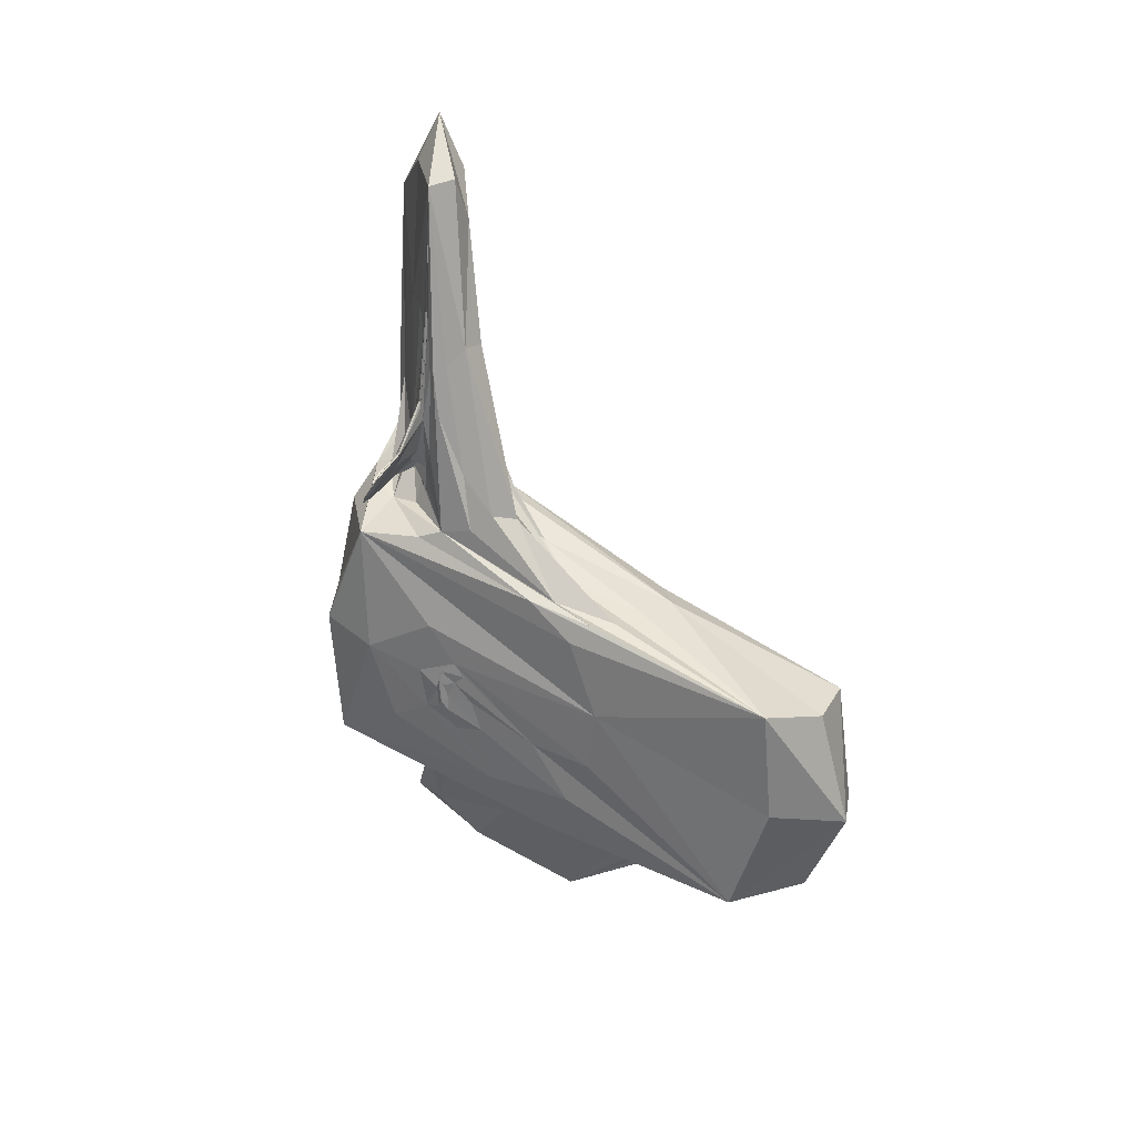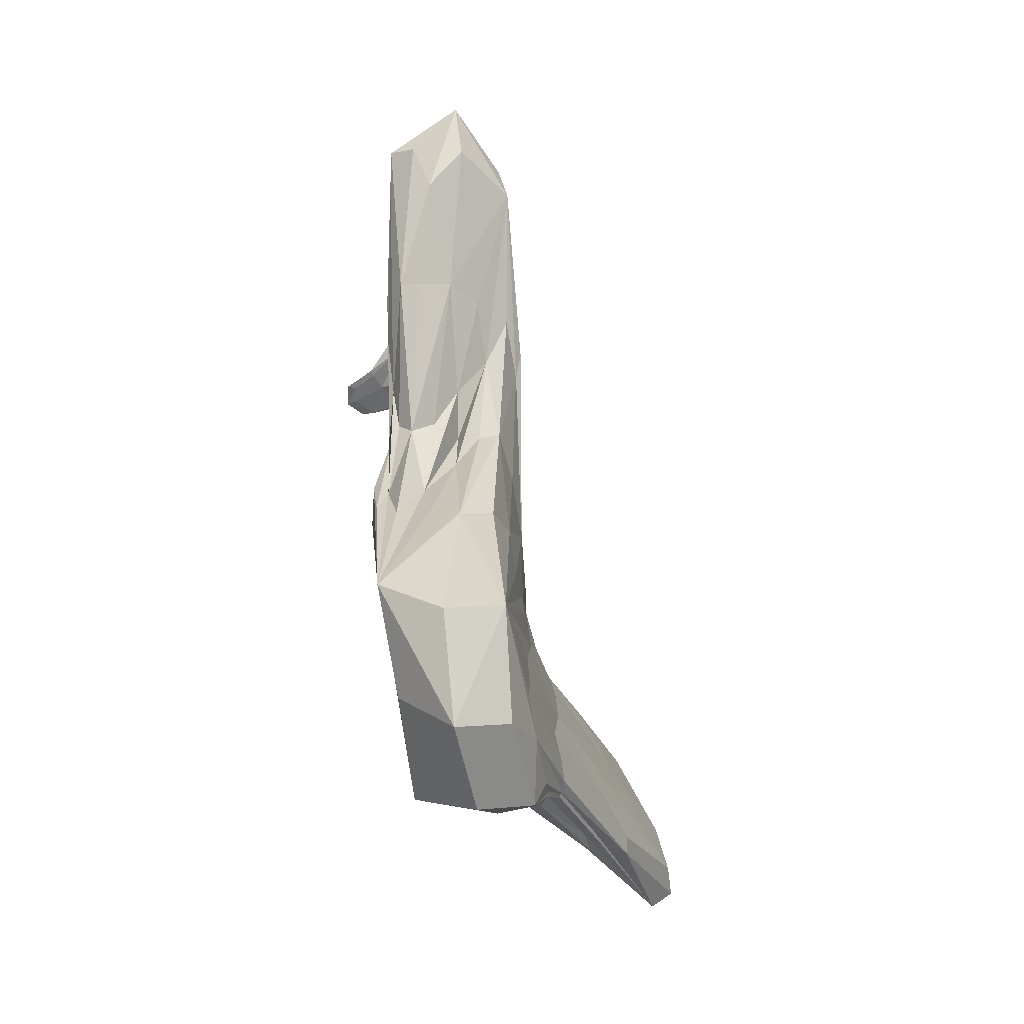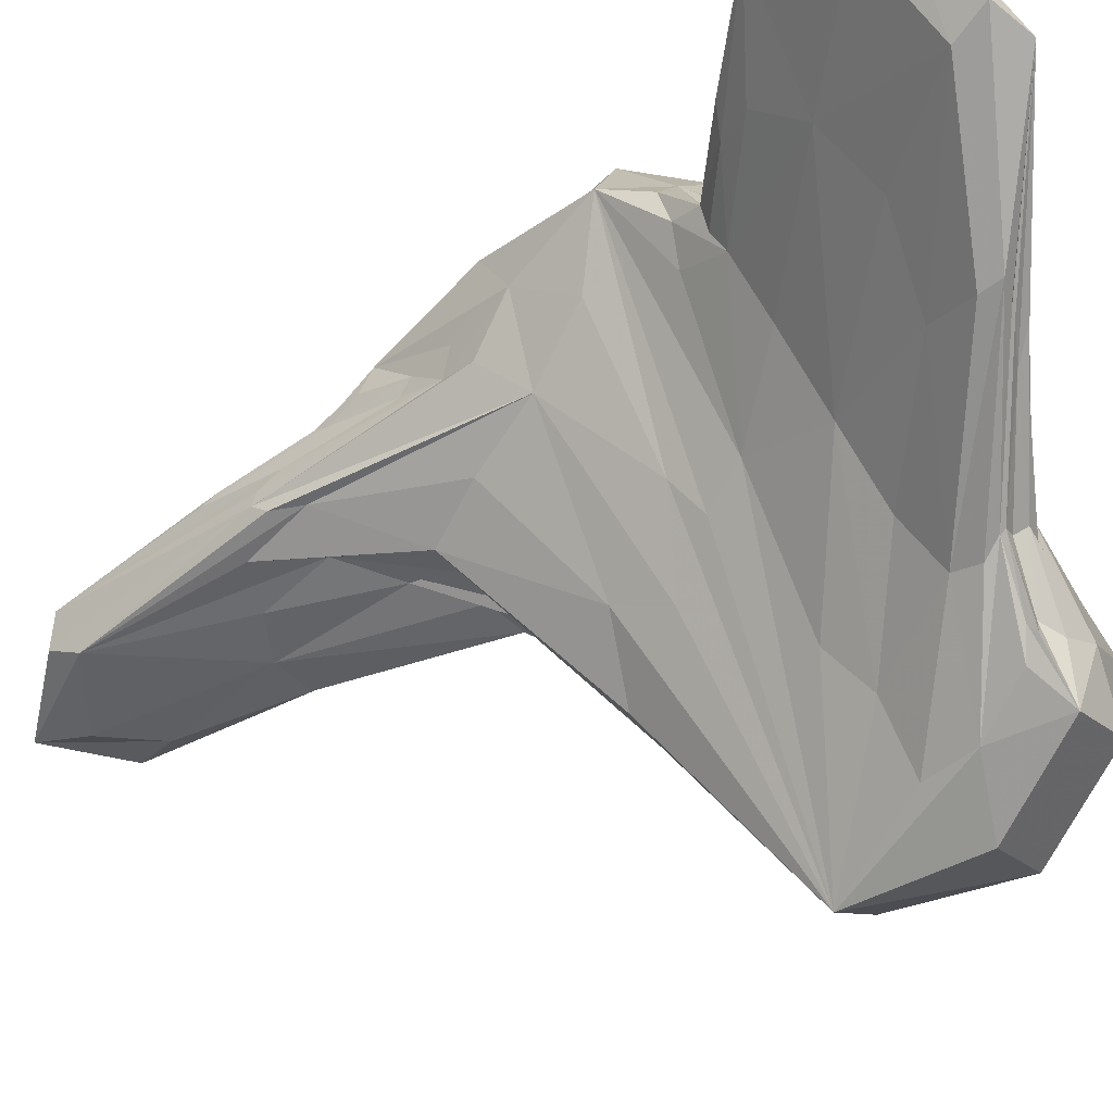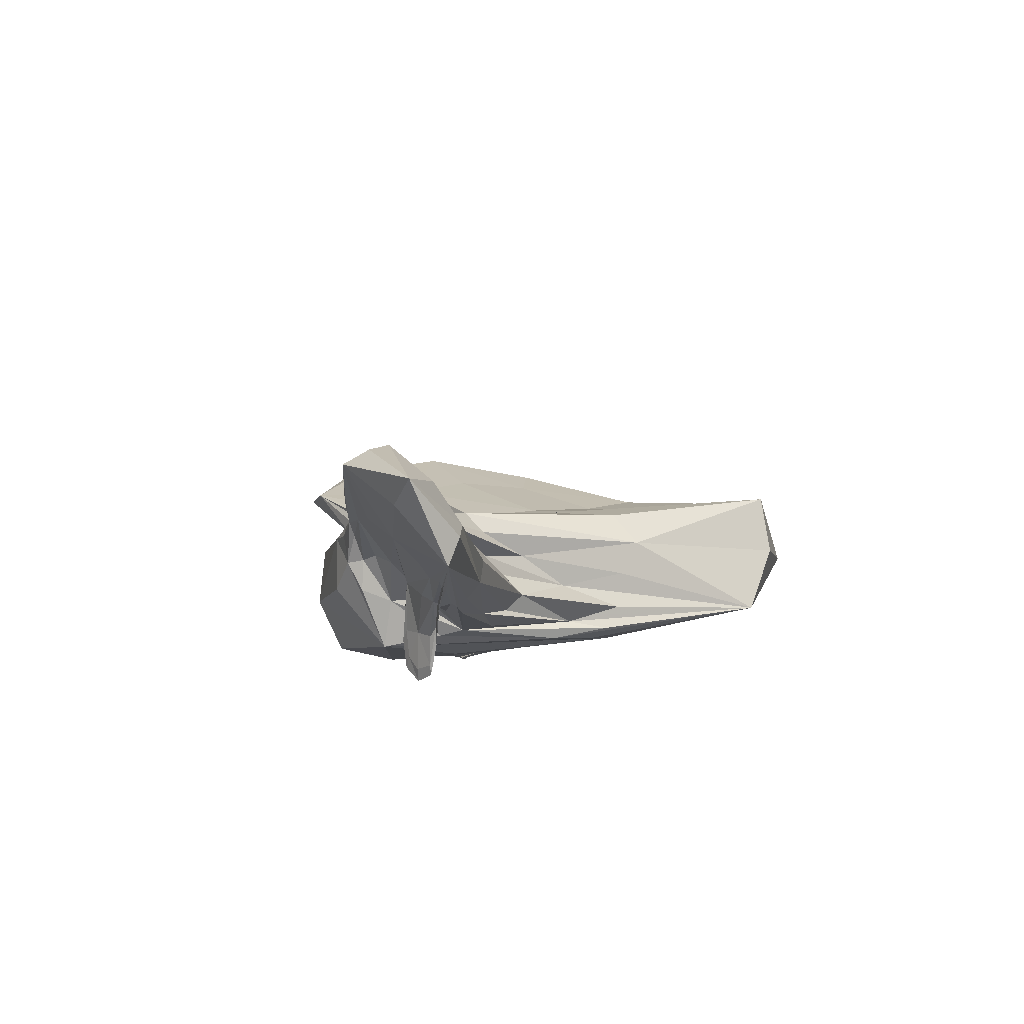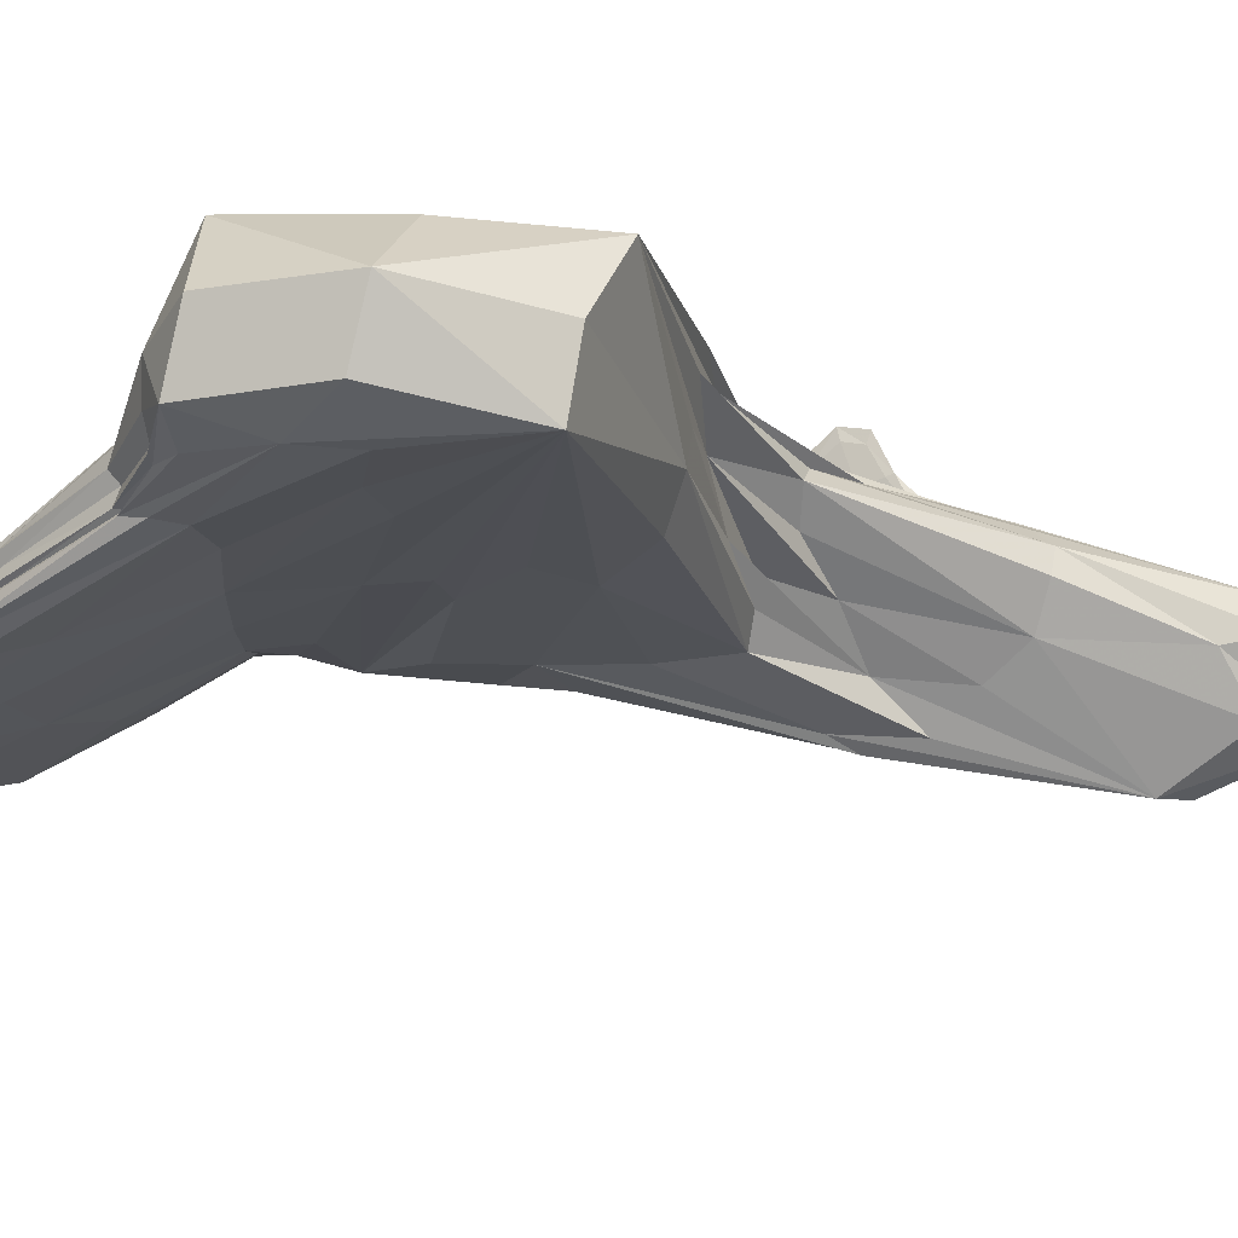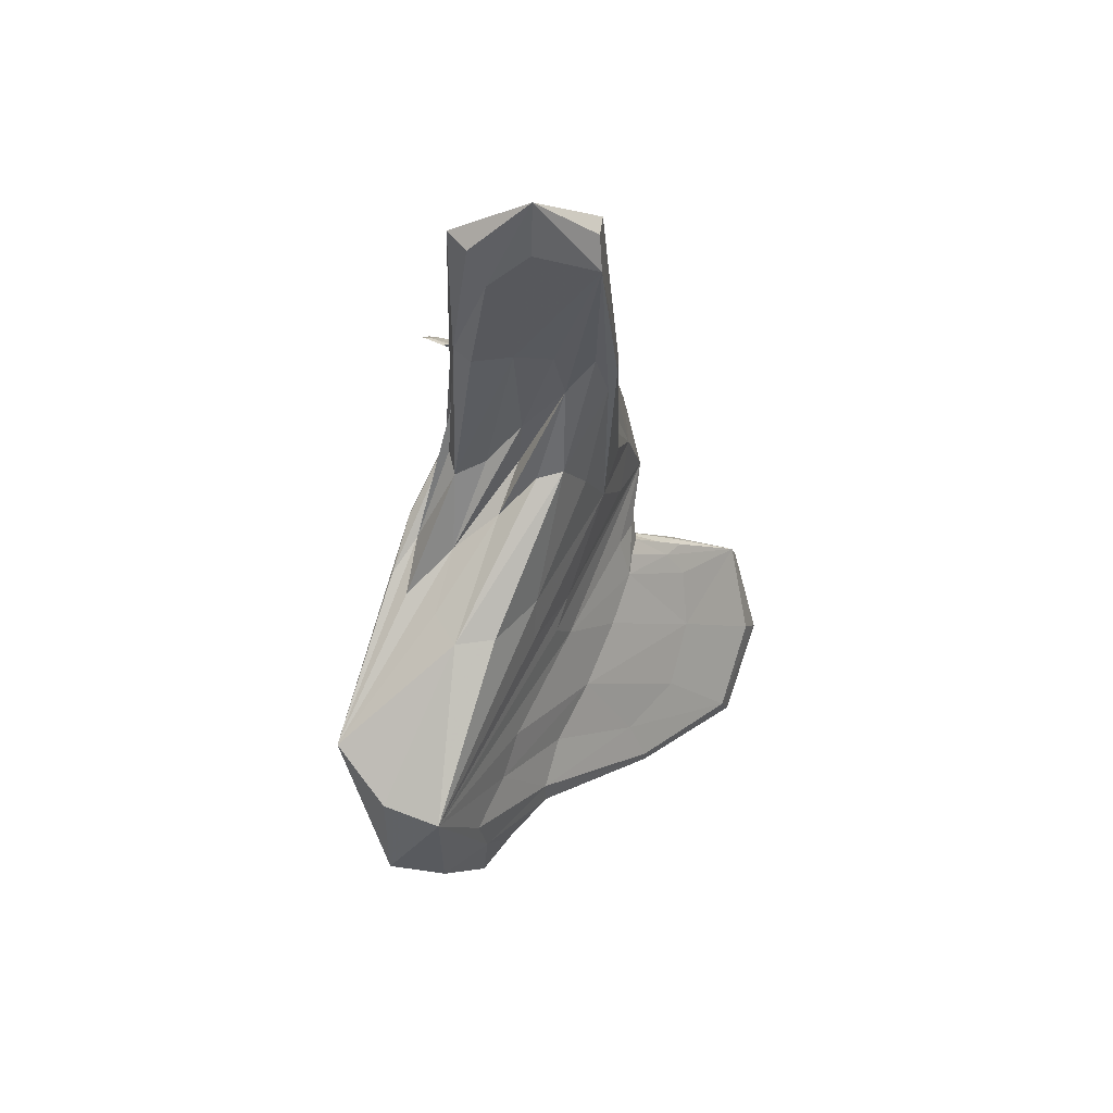
<metadata>
{"format":"obj","ext":"obj","renderer":"f3d","projection":"perspective","resolution":1024,"background":"white","views":[{"elev":21.8,"azim":75.5,"up":"+Y"},{"elev":2.6,"azim":142.2,"up":"+Y"},{"elev":-51.8,"azim":-53.6,"up":"+Z"},{"elev":76.7,"azim":44.4,"up":"+Y"},{"elev":-67.7,"azim":74.9,"up":"+Z"},{"elev":64.6,"azim":165.2,"up":"+Y"}]}
</metadata>
<code>
o 909_Cube.3670
v -1.671 0.3688 -0.2793
v -1.691 1.074 0.5623
v -1.675 -0.1562 0.1984
v 0.5938 1.766 -0.5812
v -0.4763 -0.1082 -0.5793
v -1.397 -0.4454 -0.5886
v 1.651 -5.623 0.4051
v 1.66 -5.038 0.5577
v 1.696 1.755 -0.08413
v 1.682 0.4018 0.4731
v 1.521 -5.476 0.5992
v 0.304 -1.362 0.5893
v 0.816 -0.9174 0.5908
v 1.301 2.063 0.5903
v 1.26 2.083 0.5866
v 1.498 1.267 0.5886
v 0.9002 1.854 0.5863
v -0.1118 2.419 0.585
v 0.5959 -1.302 0.5898
v -1.345 0.3708 0.5818
v 1.512 -6.061 0.4466
v 0.01041 6.037 -0.003867
v 2.118 -9.146 -3.102
v 3.25 -9.872 -5.916
v 2.3 -9.544 -6.138
v -1.079 -7.59 0.6633
v 0.2911 -8.332 -1.424
v -1.92 -7.28 0.7098
v -2.149 -7.293 -0.4798
v -2.203 -4.607 0.3004
v -1.777 -2.572 0.3376
v 2.331 -7.17 -5.863
v 0.02656 -6.795 -2.993
v 3.001 -8.175 -6.95
v 2.136 -9.464 -6.284
v -0.01862 -5.645 -2.614
v 0.8587 -4.05 -3.248
v -1.793 -1.342 0.7015
v -1.195 -1.409 1.232
v 3.04 -3.181 -1.515
v 0.03291 -1.777 1.132
v 2.369 -3.108 -2.011
v 3.084 -3.074 -0.988
v 2.839 -3.528 -4.011
v 3.702 -5.467 -2.174
v 2.631 -6.448 -1.133
v 1.793 -7.522 -0.4249
v 0.5263 -4.815 1.818
v 5.222 -7.694 -7.046
v -1.581 -4.198 2.097
v 0.39 -0.9438 0.9683
v 0.9463 -1.232 1.621
v 1.301 -0.6863 1.293
v 0.6483 -0.9978 1.094
v 1.662 -0.2955 1.256
v 1.422 -0.136 1.041
v 1.149 -0.6424 1.324
v 1.832 -1.092 2.027
v -1.423 -11.55 -4.735
v -0.1471 -10.94 -4.736
v -0.3109 -10.86 -4.881
v 0.03823 -11 -4.571
v -3.175 -10.13 -2.115
v -2.966 -8.636 -0.8594
v -1.121 -10.27 -4.312
v -2.956 -8.618 -0.5351
v -3.397 -9.417 -0.09077
v -2.365 -10.62 -1.691
v -0.01561 -10.94 -4.441
v -0.3482 -10.79 -3.934
v -5.277 -12.63 -1.578
v -1.079 -11.46 -4.652
v 3.083 -3.513 -3.23
v 3.279 -9.762 -4.979
v 0.7771 -8.533 -4.8
v 0.3845 -1.808 0.7239
v 1.329 -1.59 -0.9349
v 1.592 -0.2521 1.209
v 3.594 -3.852 -1.678
v 1.407 -1.342 1.98
v 2.298 -9.548 -6.408
v -3.378 -9.086 -0.3029
v -0.7613 -11.29 -4.655
v -1.674 -1.343 0.8766
v 0.7837 -9.327 -3.452
v 2.048 -8.662 -1.491
v 0.631 -1.942 -0.9347
v 1.346 -9.399 -5.84
v -2.324 -4.173 1.177
v -0.8217 -1.137 0.7215
v -0.7643 -2.957 -1.255
v 0.5764 -6.418 1.324
v 3.145 -7.207 -6.853
v -1.843 -5.592 -0.3983
v 4.28 -9.566 -6.566
v 1.898 -5.716 -0.02887
v -0.5499 -11.4 -4.466
v 1.218 2.538 0.5852
v -1.613 -8.12 -0.1858
v -0.654 -11.3 -4.136
v -1.413 -11.15 -4.748
v 1.982 -3.568 -4.102
v 0.6461 -1.43 0.5895
v 1.613 -5.957 0.3986
v 0.4919 -0.835 0.7166
v -2.017 -7.787 -1.024
v 1.269 -0.4738 0.5902
v -5.071 -11.06 -0.179
v -2.452 -10.64 -3.332
v 3.387 -6.729 -2.113
v -1.599 0.1158 -0.5122
v -1.436 -11.13 -3.153
v -1.714 -7.105 -0.973
v 1.442 -0.3049 1.224
v -1.911 -3.373 0.2798
v 1.34 2.557 0.5883
v 1.549 -6.422 0.1896
v 1.624 -5.226 0.5894
v -4.049 -13.13 -3.394
v -1.687 1.384 0.4673
v 0.6458 -1.091 1.188
v 0.4019 -5.98 -3.213
v 0.7544 0.1819 0.771
v 1.182 0.5373 0.7007
v 1.421 1.746 -0.4586
v -1.949 -7.766 -0.4024
v -1.261 4.605 -0.07238
v 1.581 -0.3968 1.258
v -2.319 -7.195 0.1319
v -1.794 -3.695 -0.2724
v 0.9477 -0.956 1.269
v -2.064 -6.359 1.857
v 2.008 -1.905 -0.05191
v 0.6274 2.417 0.5867
v -1.676 0.287 -0.004328
v 5.403 -7.276 -5.321
v 0.3695 -1.918 -1.438
v -3.048 -9.849 -0.3898
v 4.106 -7.675 -7.53
v -0.4081 -8.932 -1.825
v 1.573 -9.672 -4.379
v 0.2789 -0.9499 0.6852
v -0.9062 1.767 0.5829
v 1.283 4.981 -0.02428
v -3.395 -8.872 -0.5589
v 1.993 -0.678 1.78
v 3.731 -3.467 -2.059
v -1.61 1.517 0.5748
v 3.564 -3.543 -2.605
v 1.652 -0.9549 1.868
v 5.075 -5.324 -6.485
v -0.704 -7.768 0.4985
v 1.655 -5.366 0.5095
v 1.91 -9.915 -5.212
v -0.2258 1.315 -0.579
v -0.467 -4.48 2.497
v 2.023 -1.635 -0.4817
v -3.332 -9.281 -1.133
v -0.5022 -11.37 -4.38
v 1.306 -2.204 0.8751
v 2.474 -9.215 -6.609
v 1.8 -6.703 -5.102
v -0.5578 -1.549 1.43
v 1.481 -5.913 0.5614
v -1.712 -0.7672 0.5933
v -4.915 -11.89 -1.856
v 2.7 -9.718 -6.205
v 1.642 1.341 0.5583
v 0.1562 4.971 -0.4406
v 1.283 0.4776 0.7581
v 0.7934 -1.357 0.5895
v 1.241 -5.161 0.9029
v -1.102 0.8913 -0.5841
v -1.161 -8.156 -2.459
v -1.692 -2.304 0.1385
v -0.02012 5.131 0.4358
v 1.907 -5.132 0.1238
v -1.814 -1.636 0.6414
v 1.07 -4.992 -3.755
v 1.408 2.372 0.5896
v -4.385 -12.24 -1.462
v 1.282 -9.676 -5.614
v 1.709 -1.015 1.827
v -1.437 -0.9587 0.7441
v 0.8731 -1.001 1.427
v 2.903 -7.681 -1.79
v 1.587 -4.052 0.7528
v 0.1773 -0.9146 0.6852
v 1.487 -9.776 -5.432
v -0.06902 -0.3344 0.5882
v -1.368 -7.446 0.9786
v 0.9048 -0.5164 0.7675
v 0.7831 -8.509 -1.509
v 1.691 1.429 0.3054
v 0.6918 -1.1 1.32
v -1.086 -2.111 1.773
v -1.721 -3.107 -0.1278
v -1.471 4.362 0.4634
v -1.197 3.997 -0.5023
v -1.274 -4.346 -0.9726
v -2.625 -6.38 0.5841
v -1.875 -1.947 0.971
v -1.71 -0.9947 0.4805
v 1.528 4.923 0.5401
v -0.2085 -1.849 -1.464
v 0.5835 -2.257 1.926
v 4.055 -5.259 -7.248
v -1.655 -0.6554 0.6494
v 1.016 4.137 -0.3361
v -0.3975 -0.7915 0.6204
v 0.4946 -0.8239 -0.7359
v 1.289 -2.528 -1.756
v -0.8214 -7.223 2.221
v -0.9734 -1.307 0.9594
v -1.85 -7.947 -1.429
v 3.143 -9.53 -7.062
v 1.24 -9.816 -5.562
v 1.207 -9.735 -5.661
v 1.327 -8.915 -5.703
v -0.2012 -8.366 -3.715
v 2.029 -1.739 -1.002
v 1.83 -0.8243 0.0237
v 0.2346 -0.4125 0.7354
v 5.726 -4.902 -5.042
v 1.189 -5.996 0.7413
v 1.826 -4.844 0.2935
v -2.223 -7.802 -0.6455
v -0.202 -9.758 -2.963
v 0.9898 -9.566 -3.766
v -1.795 -7.953 -0.2159
v -1.226 -8.383 -0.4544
v 4.618 -9.581 -4.794
v 1.583 -9.979 -5.295
v 1.6 -2.023 0.4573
v 1.098 0.5829 0.745
v 0.3465 -1.063 0.6324
v 1.927 -6.358 -0.2286
v 1.608 -5.747 0.5399
v 1.779 -9.956 -4.899
v 1.209 0.2204 0.6992
v 1.263 0.6061 0.745
v 1.311 -1.136 1.792
v 1.845 -0.5646 1.655
v 1.236 -1.31 1.773
v 0.4252 -1.012 0.7398
v 1.766 -5.305 0.2876
v 0.7347 -0.7365 0.8929
v 1.815 -0.6985 1.654
v -3.333 -13.31 -3.512
v -4.331 -11.1 -0.5293
v -3.835 -12.44 -3.514
v -4.883 -10.33 -0.3662
f 1 130 197 135
f 1 135 198 127
f 1 127 199 111
f 1 111 200 130
f 2 165 208 148
f 2 148 198 120
f 2 120 203 165
f 3 120 198 135
f 3 135 197 175
f 3 175 203 120
f 4 77 211 155
f 4 155 199 169
f 4 169 209 125
f 4 125 221 77
f 5 155 211 87
f 5 87 212 137
f 5 137 205 173
f 5 173 199 155
f 6 173 205 91
f 6 91 200 111
f 6 111 199 173
f 7 96 246 153
f 7 153 238 104
f 7 104 237 96
f 8 177 226 118
f 8 118 238 153
f 8 153 246 177
f 9 125 209 144
f 9 144 204 194
f 9 194 222 157
f 9 157 221 125
f 10 194 204 168
f 10 168 234 133
f 10 133 222 194
f 11 172 225 164
f 11 164 238 118
f 11 118 226 172
f 12 190 210 76
f 12 76 234 103
f 12 103 236 188
f 12 188 223 190
f 13 107 240 192
f 13 192 247 105
f 13 105 245 171
f 13 171 234 107
f 14 180 204 116
f 14 116 241 170
f 14 170 240 180
f 15 116 204 98
f 15 98 235 124
f 15 124 241 116
f 16 107 234 168
f 16 168 204 180
f 16 180 240 107
f 17 98 204 134
f 17 134 223 123
f 17 123 235 98
f 18 134 204 176
f 18 176 198 143
f 18 143 210 190
f 18 190 223 134
f 19 103 234 171
f 19 171 245 142
f 19 142 236 103
f 20 90 210 143
f 20 143 198 148
f 20 148 208 184
f 20 184 214 90
f 21 117 237 104
f 21 104 238 164
f 21 164 225 117
f 22 169 199 127
f 22 127 198 176
f 22 176 204 144
f 22 144 209 169
f 23 74 232 86
f 23 86 213 193
f 23 193 229 141
f 23 141 239 74
f 24 154 233 167
f 24 167 216 95
f 24 95 232 74
f 24 74 239 154
f 25 81 216 167
f 25 167 233 189
f 25 189 217 81
f 26 152 213 191
f 26 191 230 99
f 26 99 231 152
f 27 140 228 85
f 27 85 229 193
f 27 193 213 152
f 27 152 231 140
f 28 191 213 132
f 28 132 201 129
f 28 129 227 126
f 28 126 230 191
f 29 129 201 113
f 29 113 215 106
f 29 106 227 129
f 30 89 202 115
f 30 115 197 130
f 30 130 200 94
f 30 94 201 89
f 31 178 203 175
f 31 175 197 115
f 31 115 202 178
f 32 162 207 93
f 32 93 219 75
f 32 75 220 162
f 33 174 215 113
f 33 113 201 122
f 33 122 207 162
f 33 162 220 174
f 34 93 207 139
f 34 139 216 161
f 34 161 218 88
f 34 88 219 93
f 35 161 216 81
f 35 81 217 182
f 35 182 218 161
f 36 179 207 122
f 36 122 201 94
f 36 94 200 179
f 37 179 200 91
f 37 91 205 102
f 37 102 207 179
f 38 178 202 84
f 38 84 208 165
f 38 165 203 178
f 39 84 202 196
f 39 196 206 163
f 39 163 214 184
f 39 184 208 84
f 40 133 234 147
f 40 147 224 149
f 40 149 221 157
f 40 157 222 133
f 41 76 210 90
f 41 90 214 163
f 41 163 206 160
f 41 160 234 76
f 42 73 212 87
f 42 87 211 77
f 42 77 221 149
f 42 149 224 73
f 43 147 234 160
f 43 160 206 79
f 43 79 224 147
f 44 73 224 151
f 44 151 207 102
f 44 102 205 137
f 44 137 212 73
f 45 110 232 136
f 45 136 224 79
f 45 79 206 187
f 45 187 226 110
f 46 96 237 186
f 46 186 232 110
f 46 110 226 177
f 46 177 246 96
f 47 92 213 86
f 47 86 232 186
f 47 186 237 117
f 47 117 225 92
f 48 187 206 156
f 48 156 213 92
f 48 92 225 172
f 48 172 226 187
f 49 136 232 95
f 49 95 216 139
f 49 139 207 151
f 49 151 224 136
f 50 156 206 196
f 50 196 202 89
f 50 89 201 132
f 50 132 213 156
f 51 121 244 195
f 51 195 223 188
f 51 188 236 142
f 51 142 245 121
f 52 195 244 80
f 52 80 242 185
f 52 185 223 195
f 53 128 248 183
f 53 183 244 131
f 53 131 247 192
f 53 192 240 128
f 54 105 247 131
f 54 131 244 121
f 54 121 245 105
f 55 170 241 78
f 55 78 243 146
f 55 146 248 128
f 55 128 240 170
f 56 124 235 114
f 56 114 243 78
f 56 78 241 124
f 57 185 242 150
f 57 150 243 114
f 57 114 235 123
f 57 123 223 185
f 58 150 242 80
f 58 80 244 183
f 58 183 248 146
f 58 146 243 150
f 59 88 218 72
f 59 72 249 119
f 59 119 251 101
f 59 101 219 88
f 60 97 249 83
f 60 83 217 189
f 60 189 233 97
f 61 83 249 72
f 61 72 218 182
f 61 182 217 83
f 62 97 233 154
f 62 154 239 159
f 62 159 249 97
f 63 166 252 158
f 63 158 215 174
f 63 174 220 109
f 63 109 251 166
f 64 158 252 145
f 64 145 227 106
f 64 106 215 158
f 65 75 219 101
f 65 101 251 109
f 65 109 220 75
f 66 126 227 145
f 66 145 252 82
f 66 82 230 126
f 67 82 252 108
f 67 108 250 138
f 67 138 231 99
f 67 99 230 82
f 68 138 250 181
f 68 181 249 112
f 68 112 228 140
f 68 140 231 138
f 69 100 249 159
f 69 159 239 141
f 69 141 229 100
f 70 85 228 112
f 70 112 249 100
f 70 100 229 85
f 71 181 250 108
f 71 108 252 166
f 71 166 251 119
f 71 119 249 181

</code>
